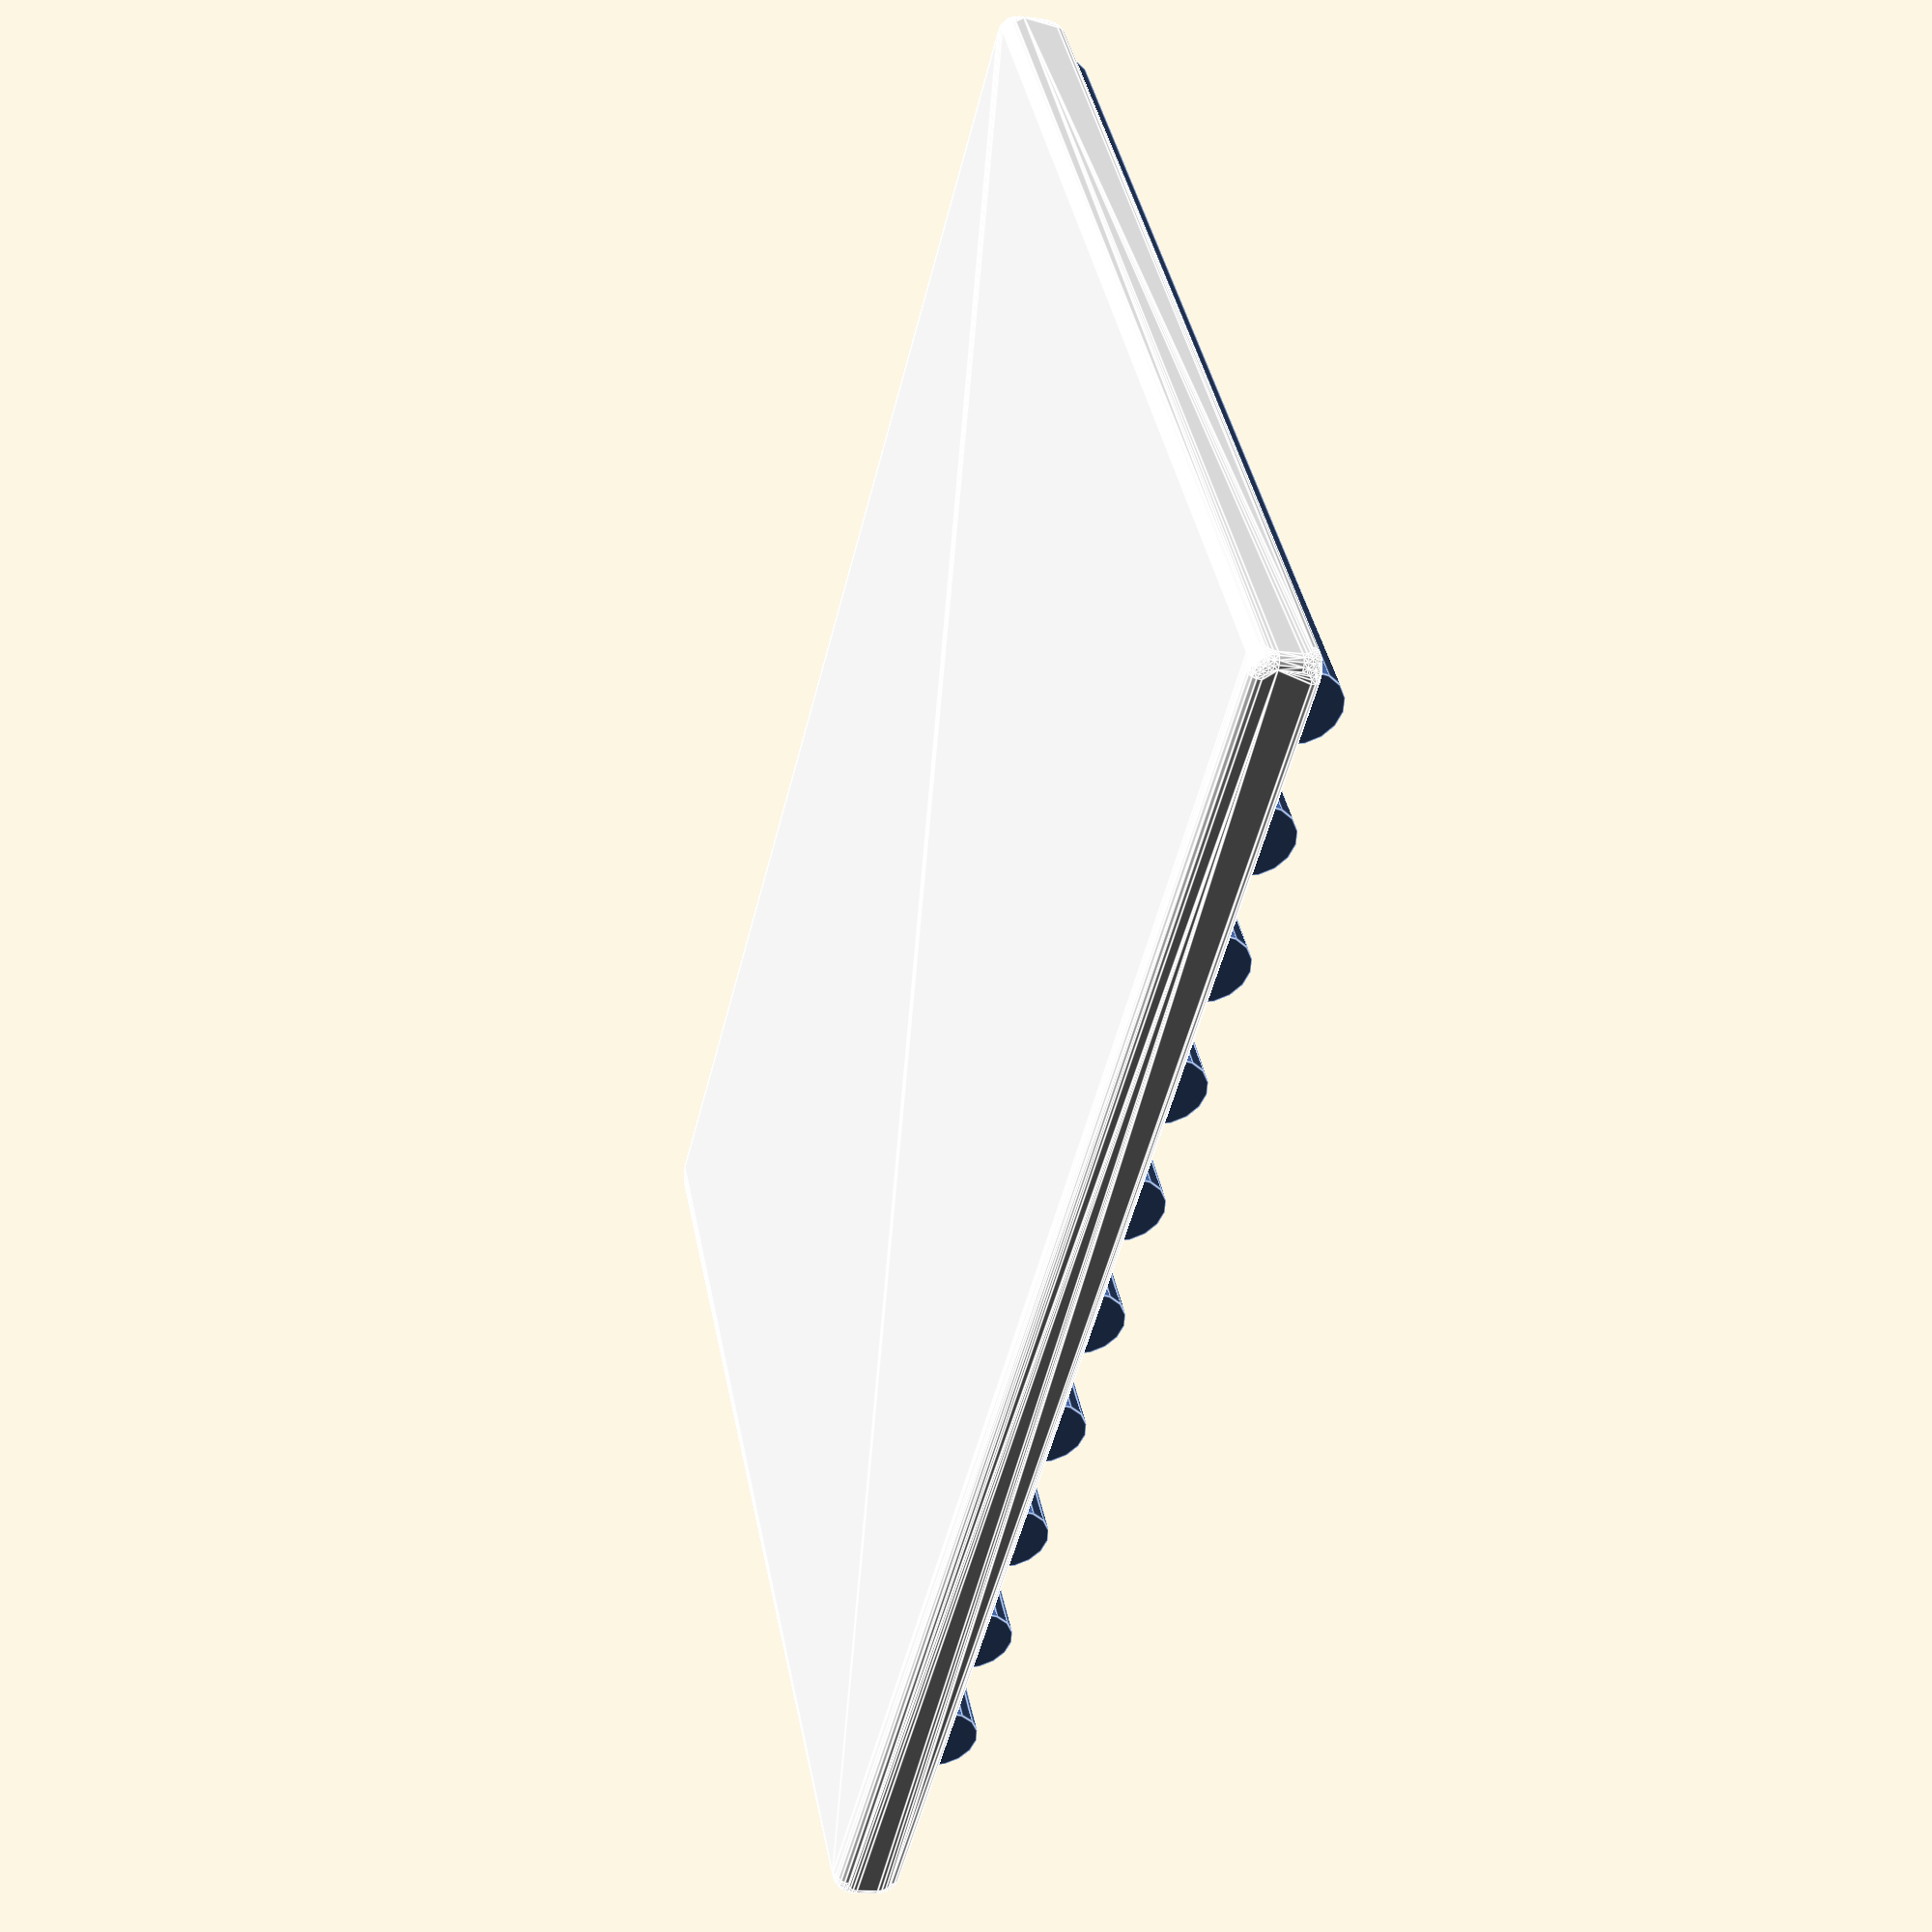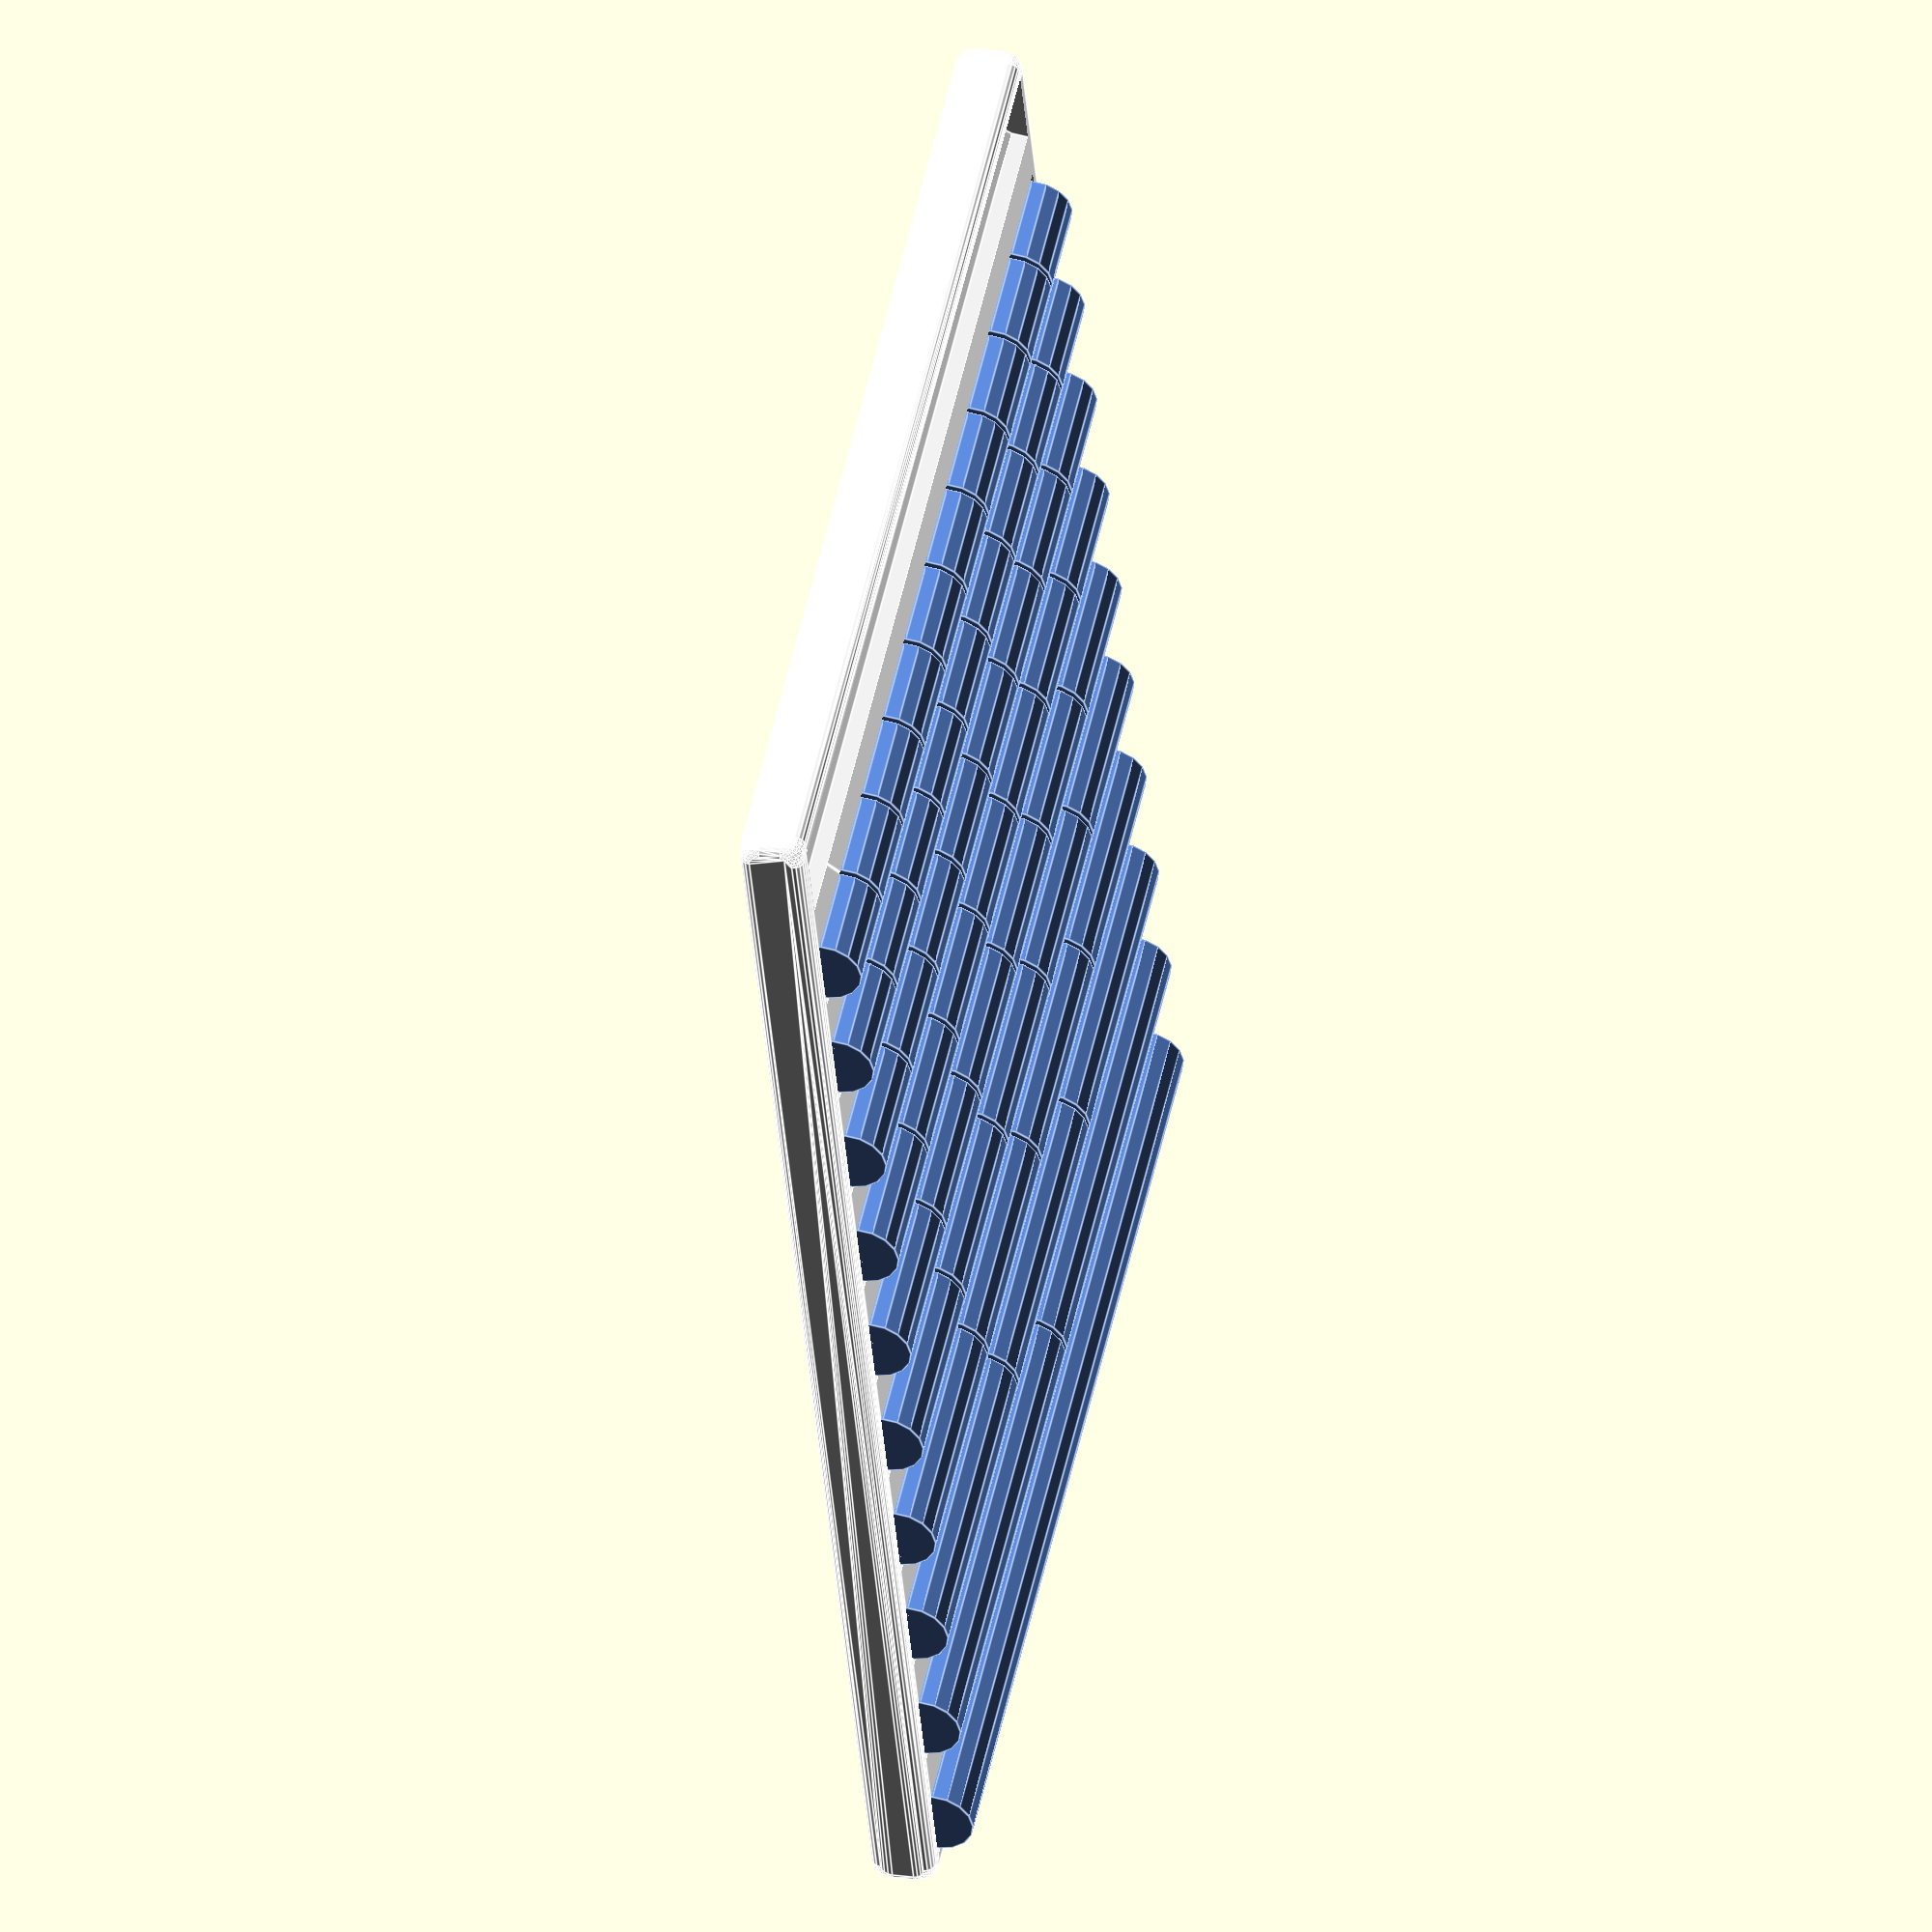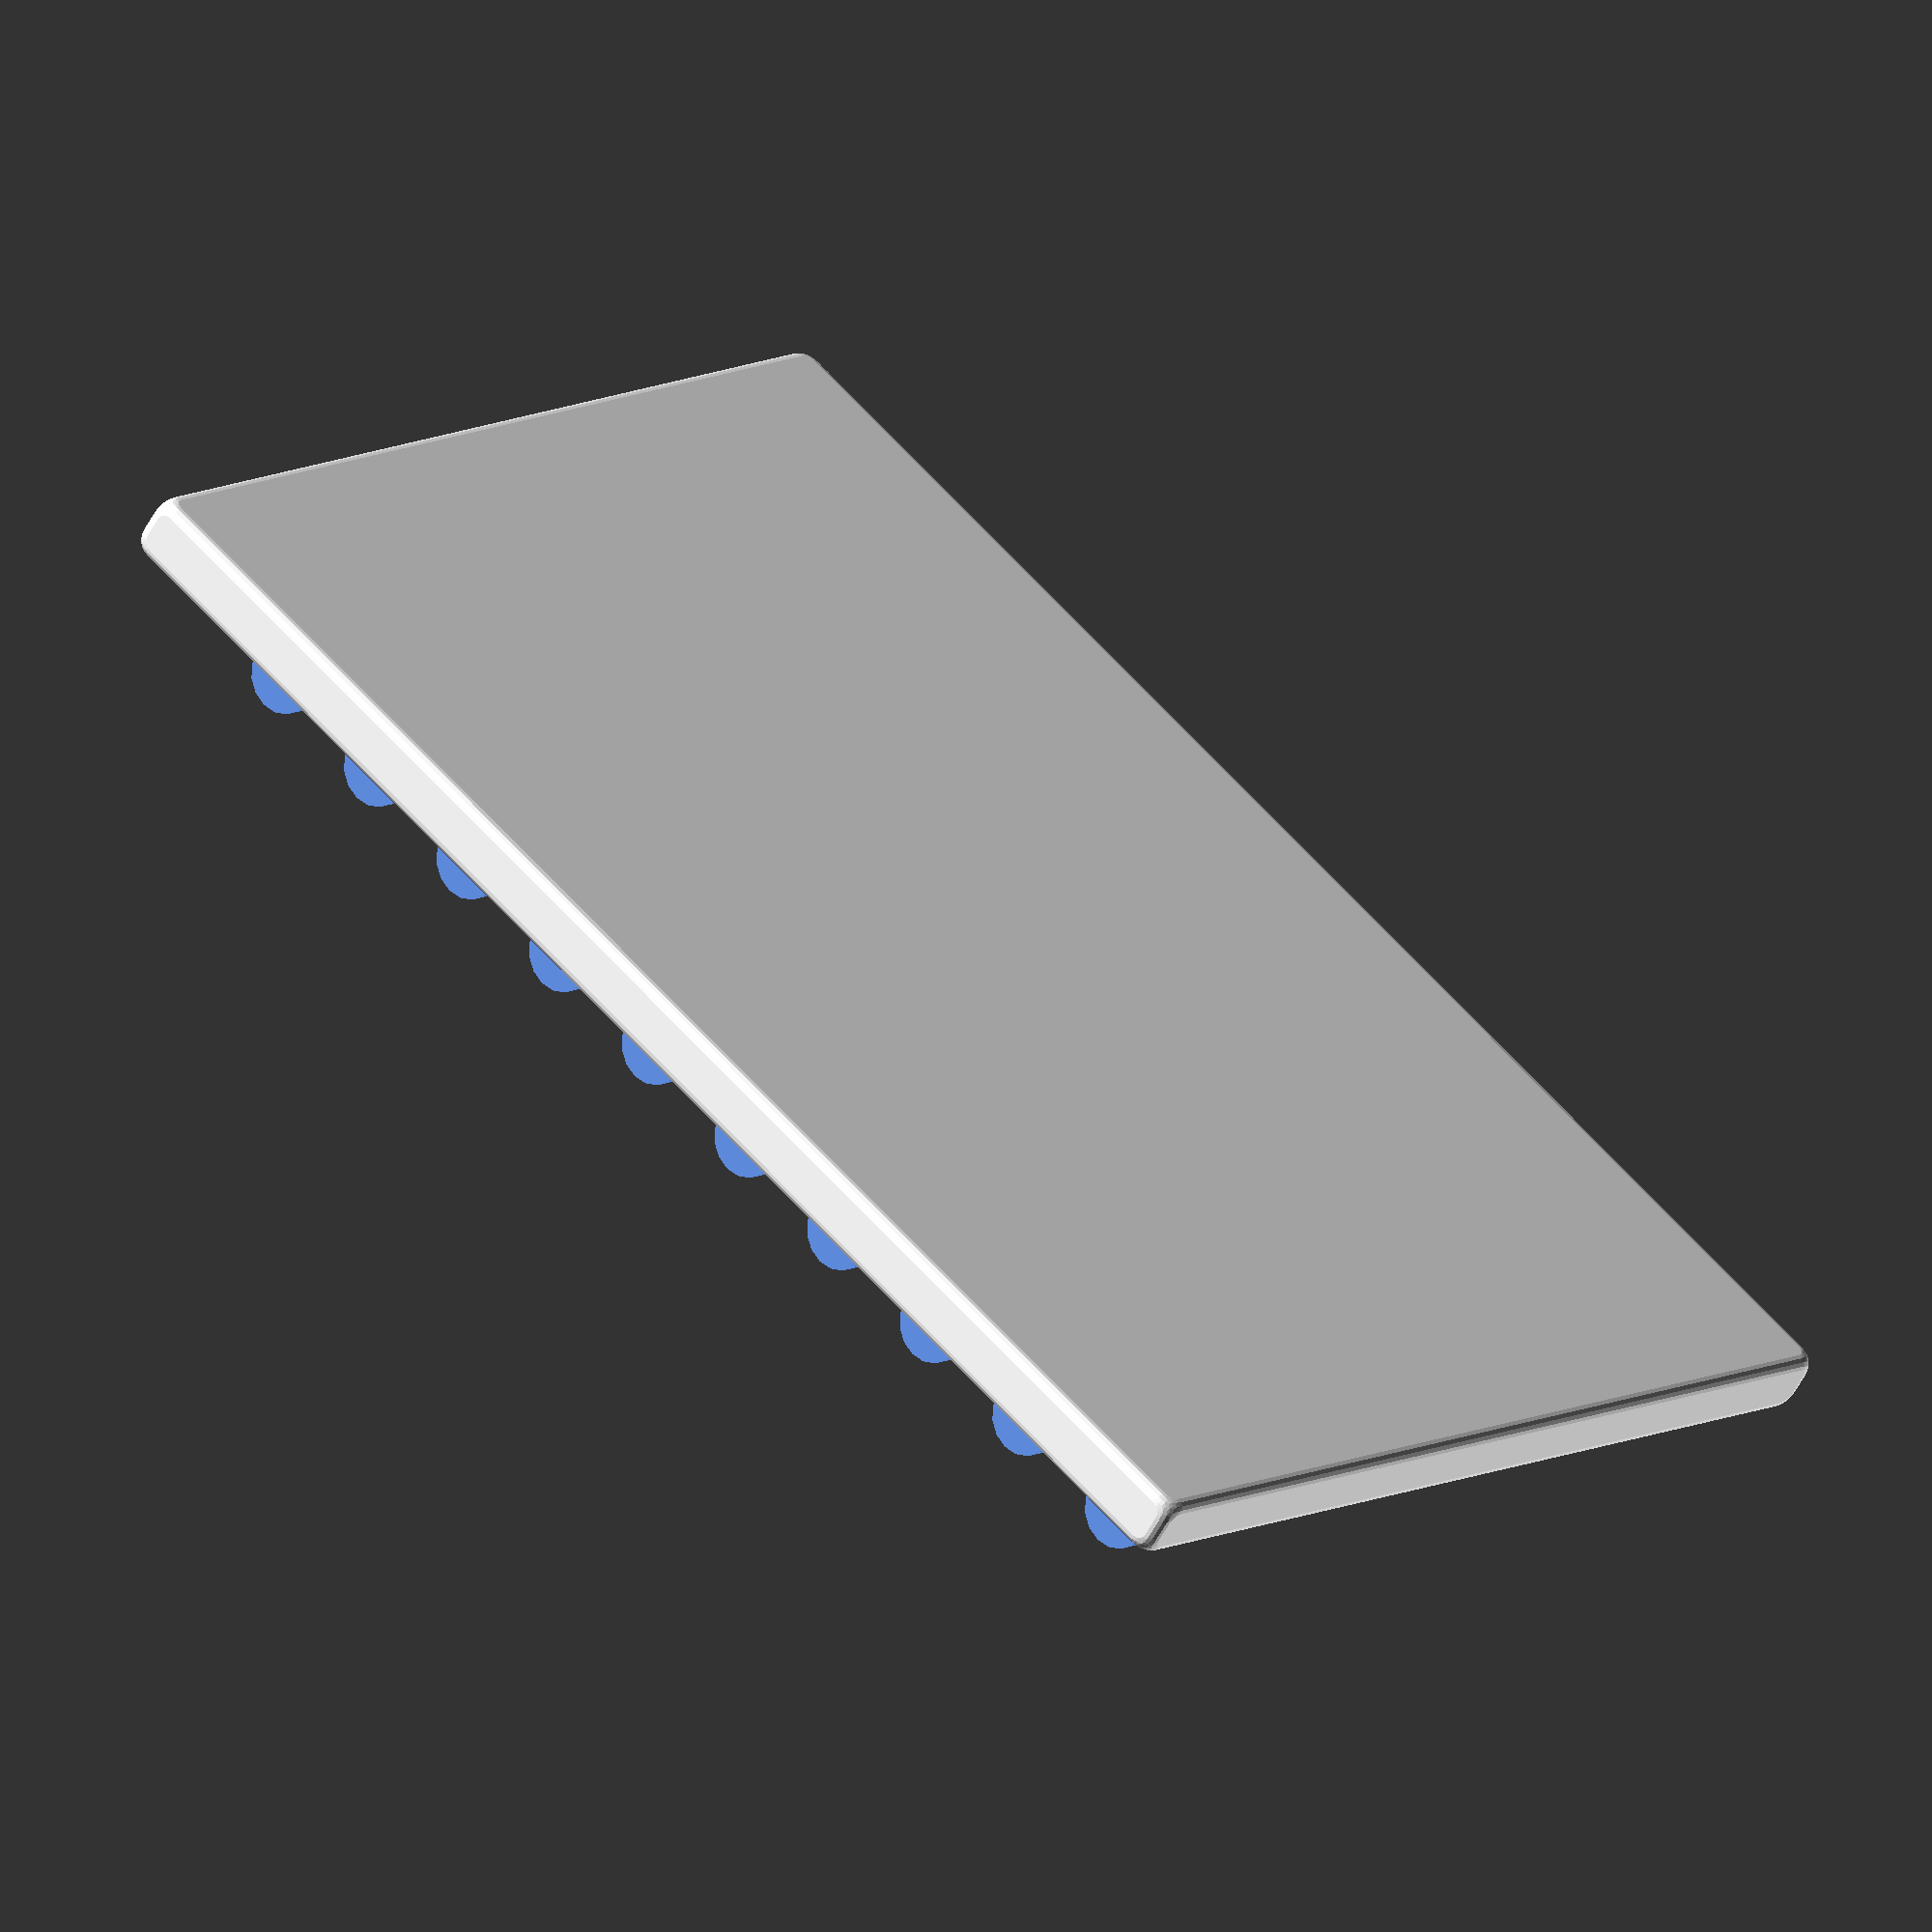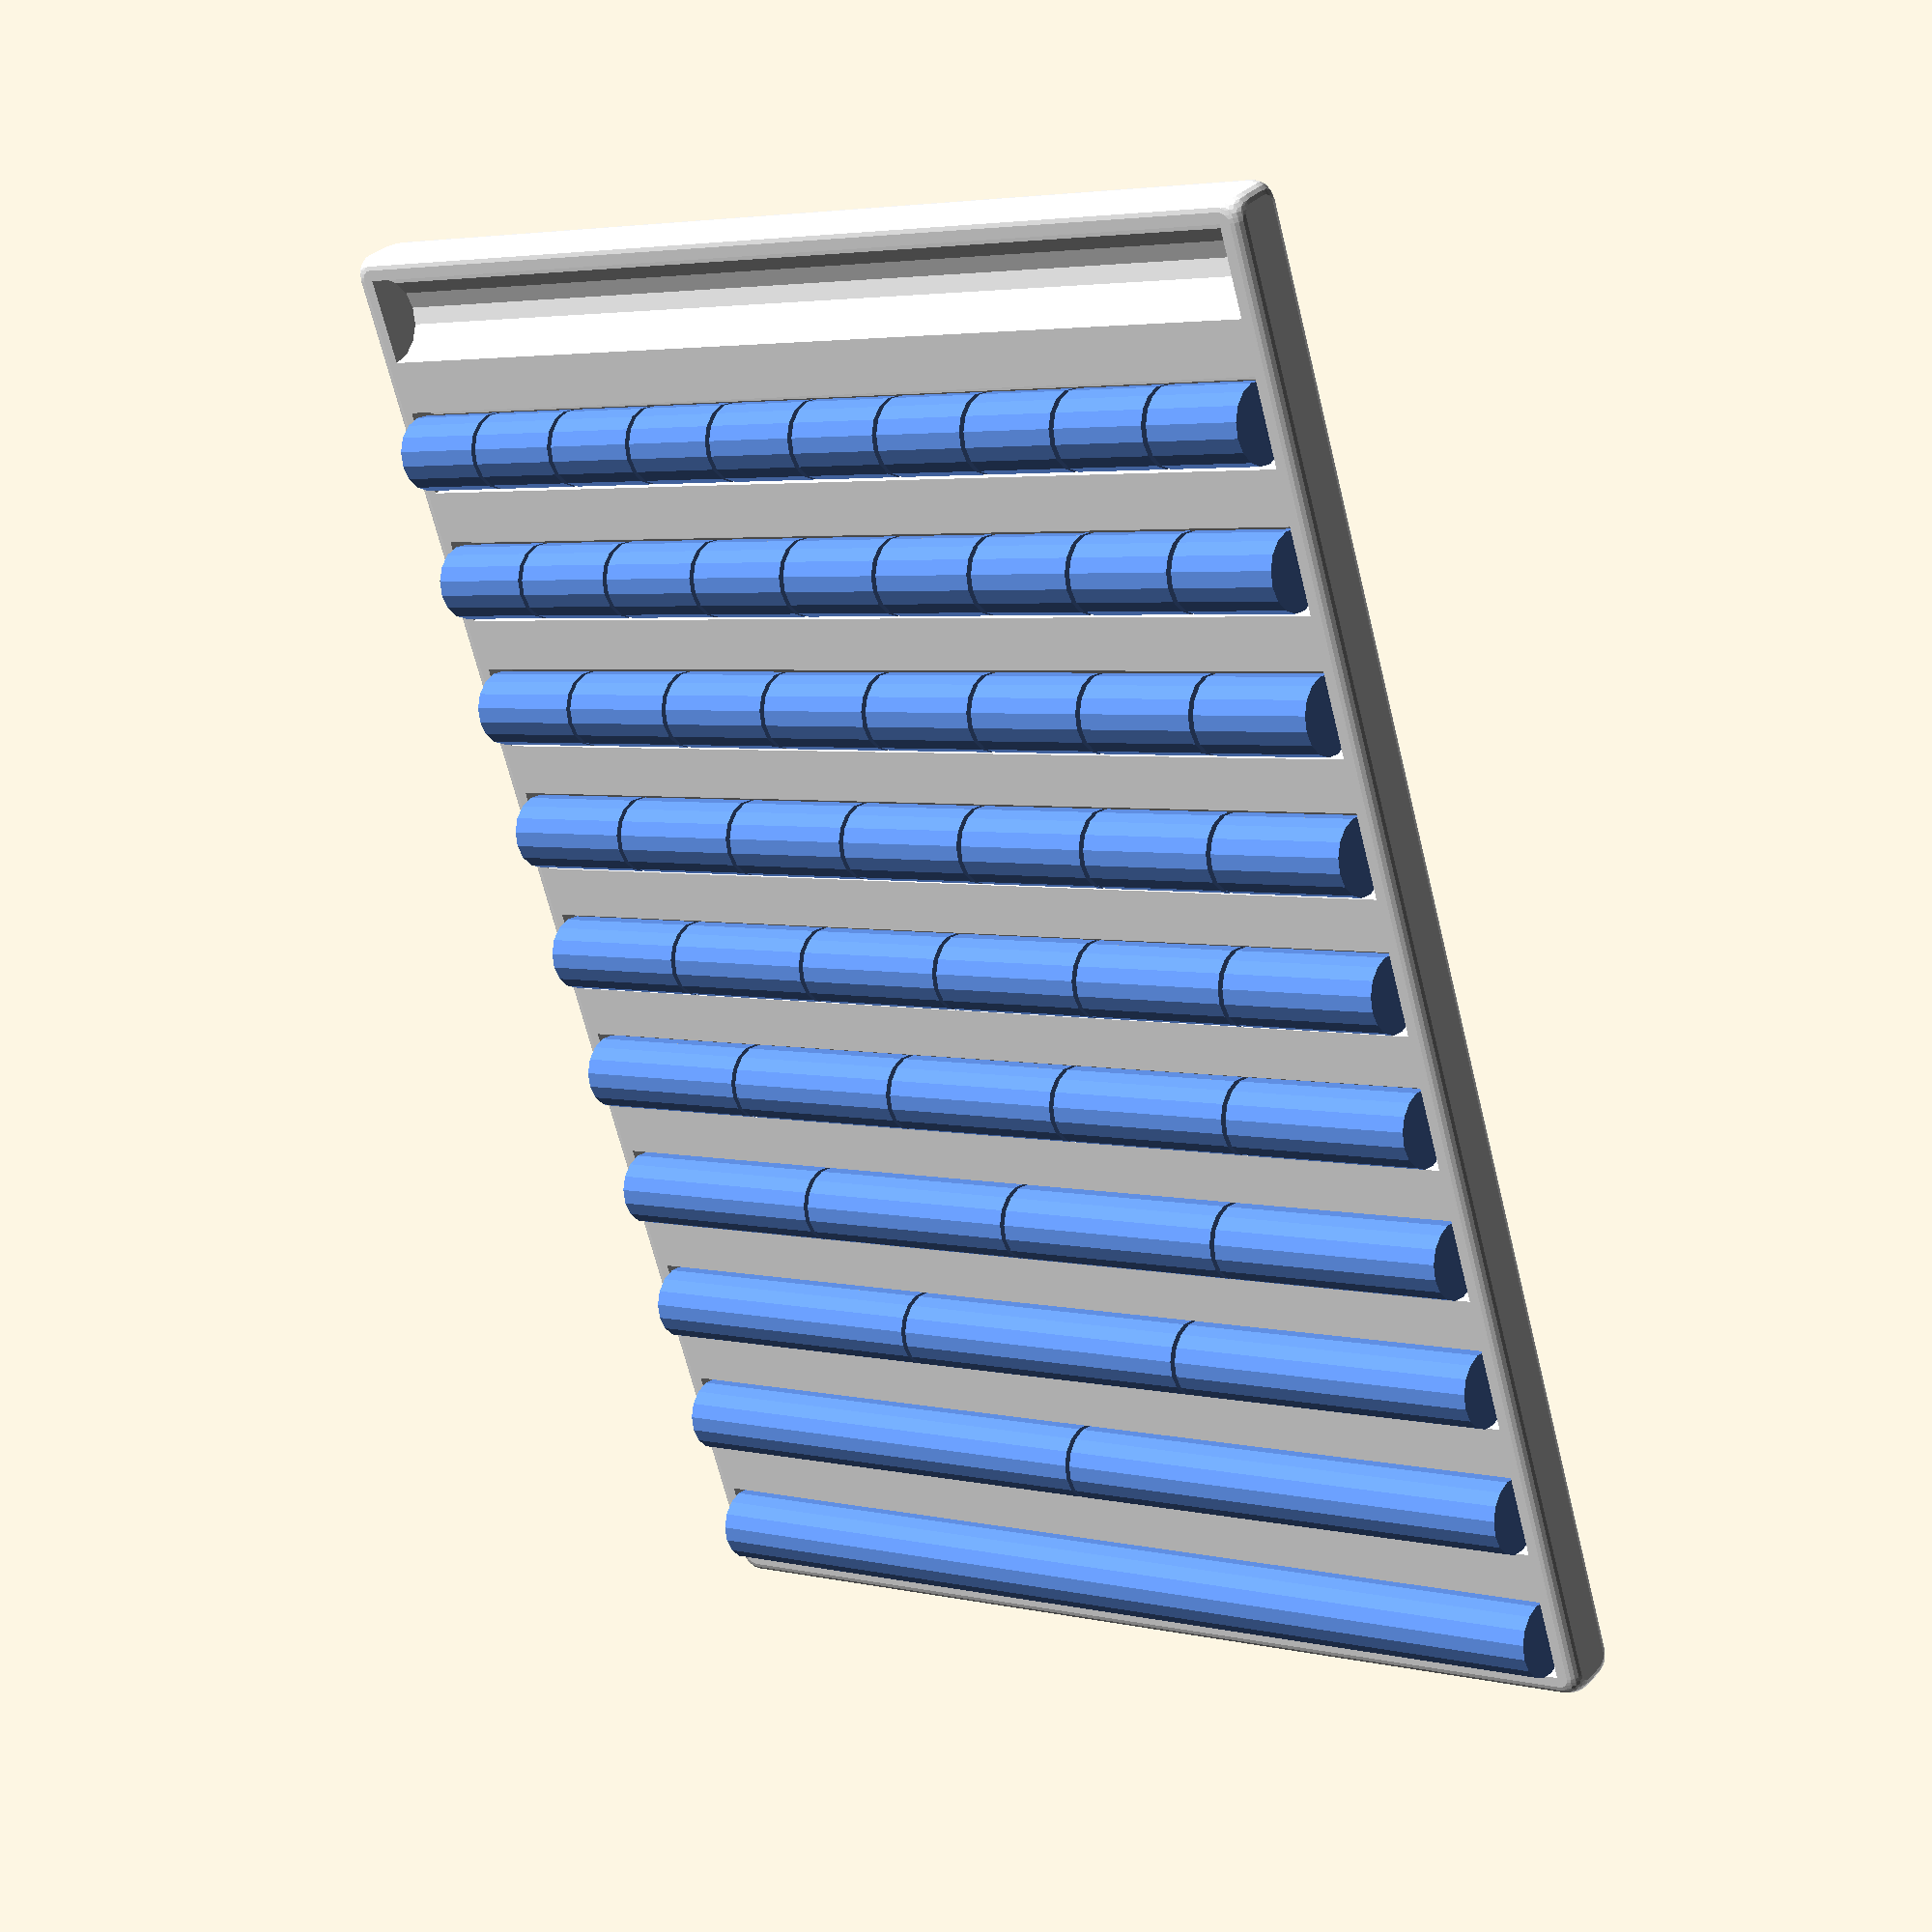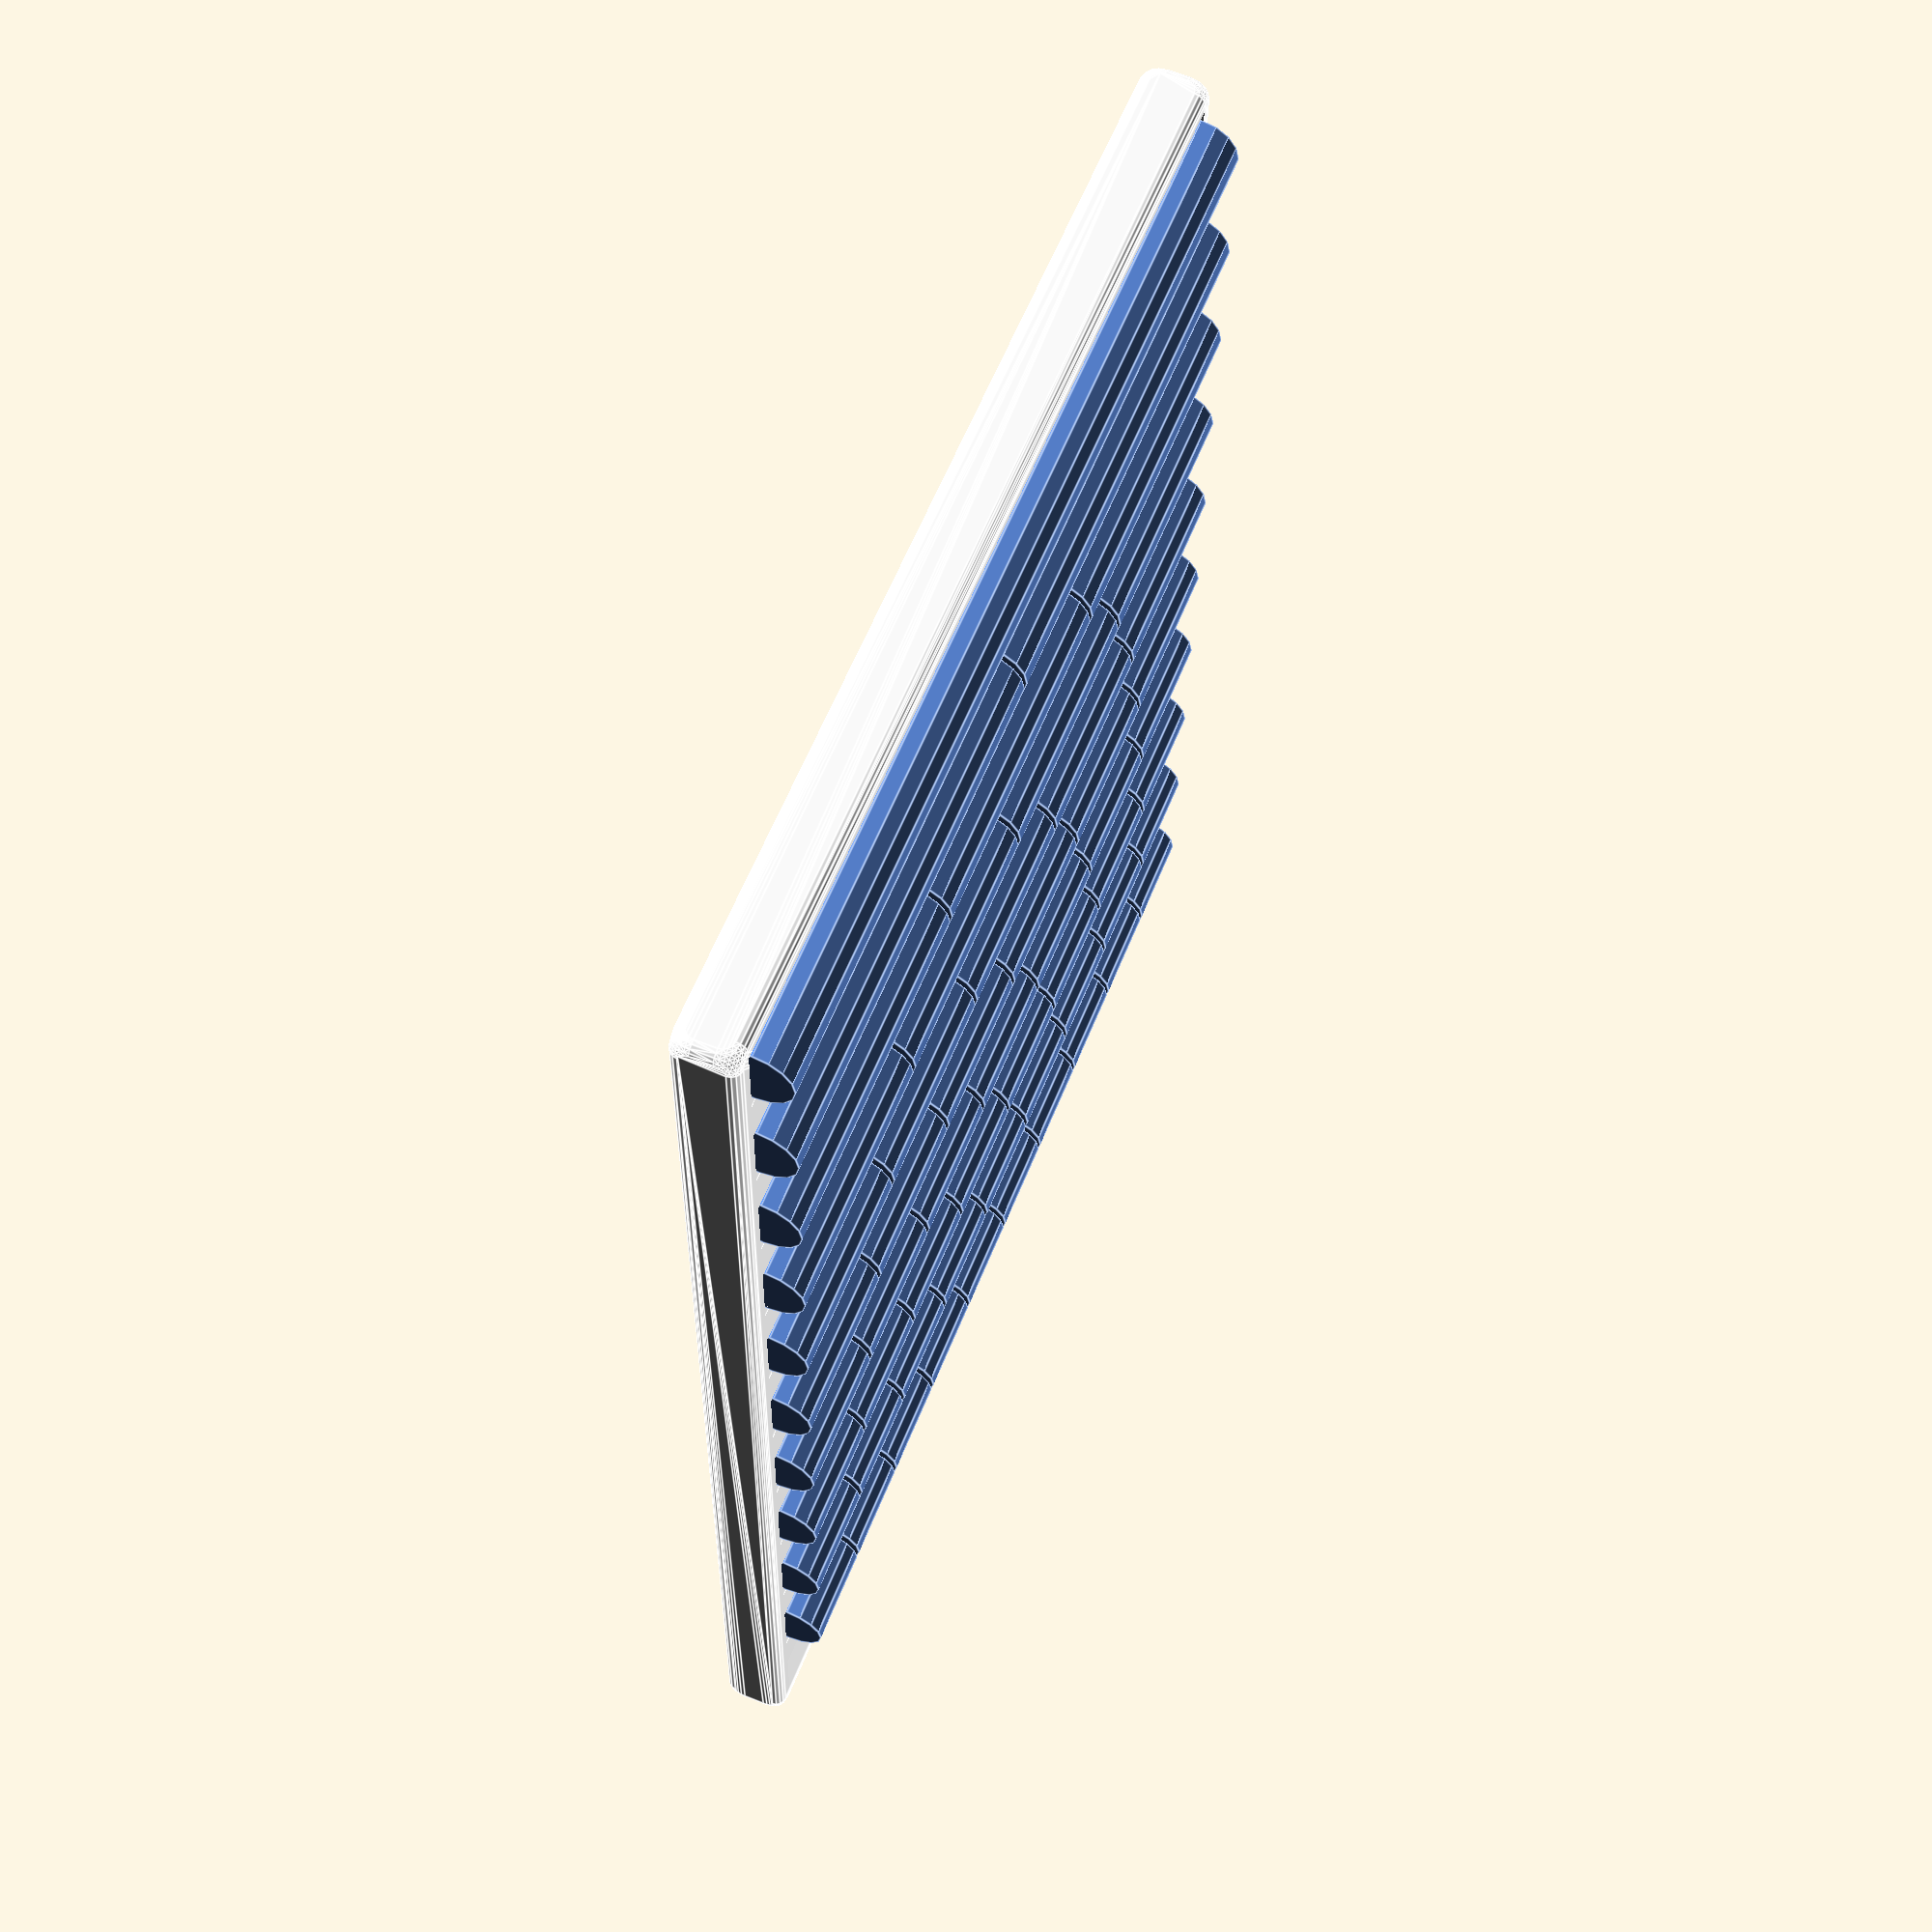
<openscad>

///////////////////////////////////////////////////////////
//                                                       //
//                     FRACTION BARS                     //
//                                                       //
//              Wiener Bruchrechentafel (1904)           //
//                                                       //
///////////////////////////////////////////////////////////
//                                                       //
//     Parametric Model for OpenSCAD version 2013.06     //
//                  (c) bitcraftlab 2014                 //
//                                                       //
///////////////////////////////////////////////////////////

// Educational tool for teaching fractions to the Blind.
// Original design dates back to 1910 or earlier.

// See: Alexander Mell's "Der Blindenunterricht. Vorträge über Wesen, Methode und Ziel des Unterrichtes 
// in der Blindenschule." (Image on Page 112)
// >>> https://archive.org/stream/derblindenunterr00alex#page/112/mode/1up

// Idea to recreate the design for 3D printing by Golan Levin >>> @golan
// Discovery of original design + OpenSCAD model by Martin Schneider >>> @bitcraftlab
// This model is released under CC-BY-SA.


///////////// PARAMS ////////////////////////////////////// 


/* [Bars] */

// >>> Number of Fraction Bars >>>
bars = 10;  // [1:20]

// >>> Relative BorderSize [0 .. 1]
border_amount = 0.0;

// >>> Try to add Spacing between Bars
bar_spacing = 0.0;


/* [Frame] */

// >>> Width of the Frame
width =  10.0;

// >>> Length of the Frame
length = 14.14;

// >>> Height of the Frame
height = 0.6;

// >>> Roundness of outer Frame Edge [0 .. 1] 
rounding = 1.0;


/* [Details] */

// >>> Minimum Thickness of the Model
min_thickness = 0.2;     

// >>> Gaps between Parts of the Model
tiny_gap = 0.05;         

// >>> Fraction Bar Detail
bar_resolution = 16;

// >>> Frame Border Detail
border_resolution = 16;


/* [Hidden] */

// Part selection does not work in the Thingiverse Customizer App :-(

// >>> Select Parts to Print
parts = "All"; // [Frame,Bars,All]

bar_color = "CornFlowerBlue";
frame_color = "White";


///////////// DEPENDENT VARS //////////////////////////////

// make sure there is always room for the bars
max_border = height - tiny_gap - min_thickness;

// interpolate between valid border sizes
border =  min_thickness + border_amount * (max_border - min_thickness);

// let's assume uniform thickness for all the frame borders (including the bottom)
zgap = border;
xgap = border;

// maximize the radius within the limits imposed by the parameters
min_radius_by_thickness =  tiny_gap + min_thickness;
max_radius_by_length =  (length - (bars + 2) *  min_thickness - bars * bar_spacing ) / (bars + 1) / 2 ;
max_radius_by_height = height - zgap;
max_radius = min(max_radius_by_height, max_radius_by_length);
radius = max(min_radius_by_thickness, max_radius);

ygap = border + radius;

// since we will use a three-fold minkowski multiplication to round off 
// the outer edges the rounding radius must be smaller than 
// 1/3 of the frame height. It should also be smaller than the frame border

max_rounding = min(height / 3 - 0.000001, border);
border_rounding = max_rounding * rounding;

// inner dimensions of the frame
bar_width = width - 2 * xgap ;
bar_length = length - 2 * ygap;

// output computed values
echo("BORDER", border);
echo("RADIUS", radius);


///////////// MODULES /////////////////////////////////////

module fraction_bar_toy() {

	// flip the y-axis
	mirror([0, 1, 0])

	// center the design ontop of the xy-planr
	translate([-width/2, -length/2, height])
 
	// rotate the xz-plane to the xy-plane
	rotate([0, 90, 0]) {

		if(parts == "Bars" || parts == "All" ) color(bar_color) fraction_bars();
		if(parts == "Frame" || parts == "All" ) color(frame_color) frame();

	}

}

// create an assembly of fraction bars
module fraction_bars() {

    // reduce bar radius and width by a tiny gap
    fbar_width  = bar_width - tiny_gap;
    fbar_radius = radius - tiny_gap;
    fbar_length = bar_length ;

     dy = fbar_length / bars ;
	for(i = [1:bars]) {
          translate([0, ygap + (i-1) * dy, xgap + tiny_gap ]) {
			fraction_bar(w = fbar_width, r = fbar_radius, fractions = i);
		}
	}

}

// create the frame with grooves for the fraction bars
module frame() {
	difference() {
		frame_box();
    		grooves();
	}
}

// create a simple box, possibly with rounded corners
module frame_box() {
	if(rounding > 0) {
		rounded_cube([height, length, width], d = border_rounding, $fn = border_resolution);
	} else {
		cube([height, length, width]);
	}
}



// create the grooves to hold the fraction bars
module grooves() {
	dy = bar_length / bars ;
	for(i = [1:bars+1]) {
        translate([0, ygap + (i-1) * dy, xgap]) {
			cylinder(h = bar_width, r = radius, $fn = bar_resolution);
		}
	}
}



///////////// SUBMODULES //////////////////////////////////

// compose a fraction bar from scaled cylinder slices
module fraction_bar(w, r, fractions) {

    dx = 1.0 / fractions;
    gap = tiny_gap / w;

    scale([r, r, w]) {
		for(i = [0:fractions-1]) {
			cylinder_slice(x1 = dx * i, x2 = dx * (i + 1) - gap);
		}
    }
}

// a slice of the unit cylinder with radius 1.0
module cylinder_slice(x1, x2) {
    dx = x2 - x1;
    translate([0, 0, x1]) {
		cylinder(h = dx, r = 1.0, $fn = bar_resolution);
	}
}

// create a cube with rounded corners 
module rounded_cube(dims, d, $fn = 8) {

	// this may be a bit computationally expensive ...
	minkowski() {
		cube([dims[0] -d*3, dims[1] - d*3, dims[2] - d*3 ] );
	     translate([d/2, d/2, d/2]) cylinder(r = d/2, h = d, center = true);
    		translate([d/2, d/2, d/2]) rotate([0, 90, 0]) cylinder(r = d/2, h = d, center = true);
 		translate([d/2, d/2, d/2]) rotate([90, 0, 0]) cylinder(r = d/2, h = d, center = true);
	}

}

///////////// BUILD ///////////////////////////////////////

fraction_bar_toy();









</openscad>
<views>
elev=13.4 azim=307.8 roll=252.3 proj=p view=edges
elev=334.9 azim=156.7 roll=282.8 proj=o view=edges
elev=237.2 azim=47.9 roll=28.0 proj=o view=solid
elev=328.1 azim=162.9 roll=35.0 proj=p view=solid
elev=296.9 azim=1.5 roll=292.1 proj=p view=edges
</views>
